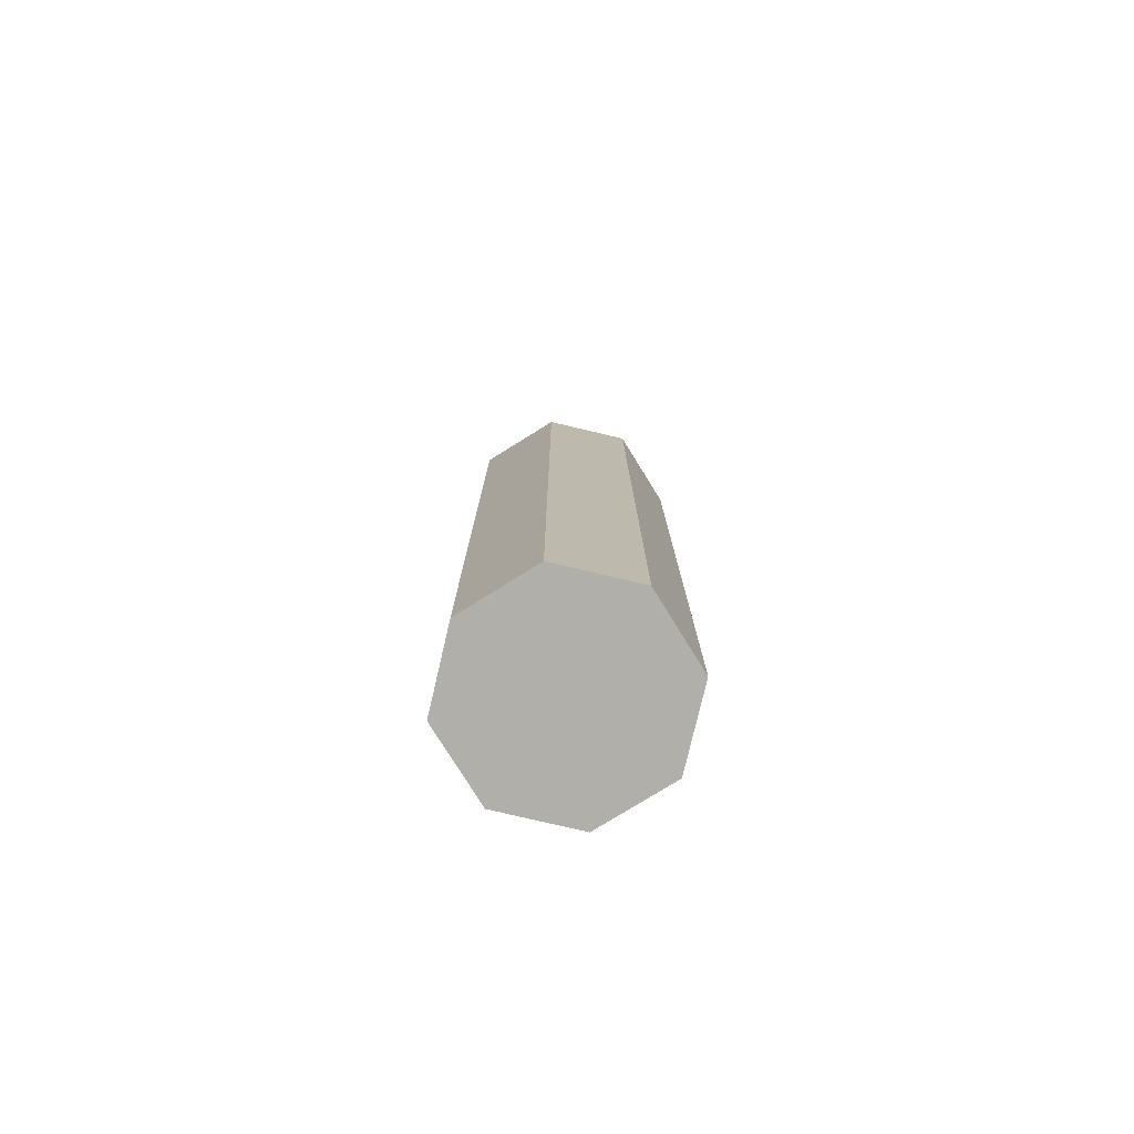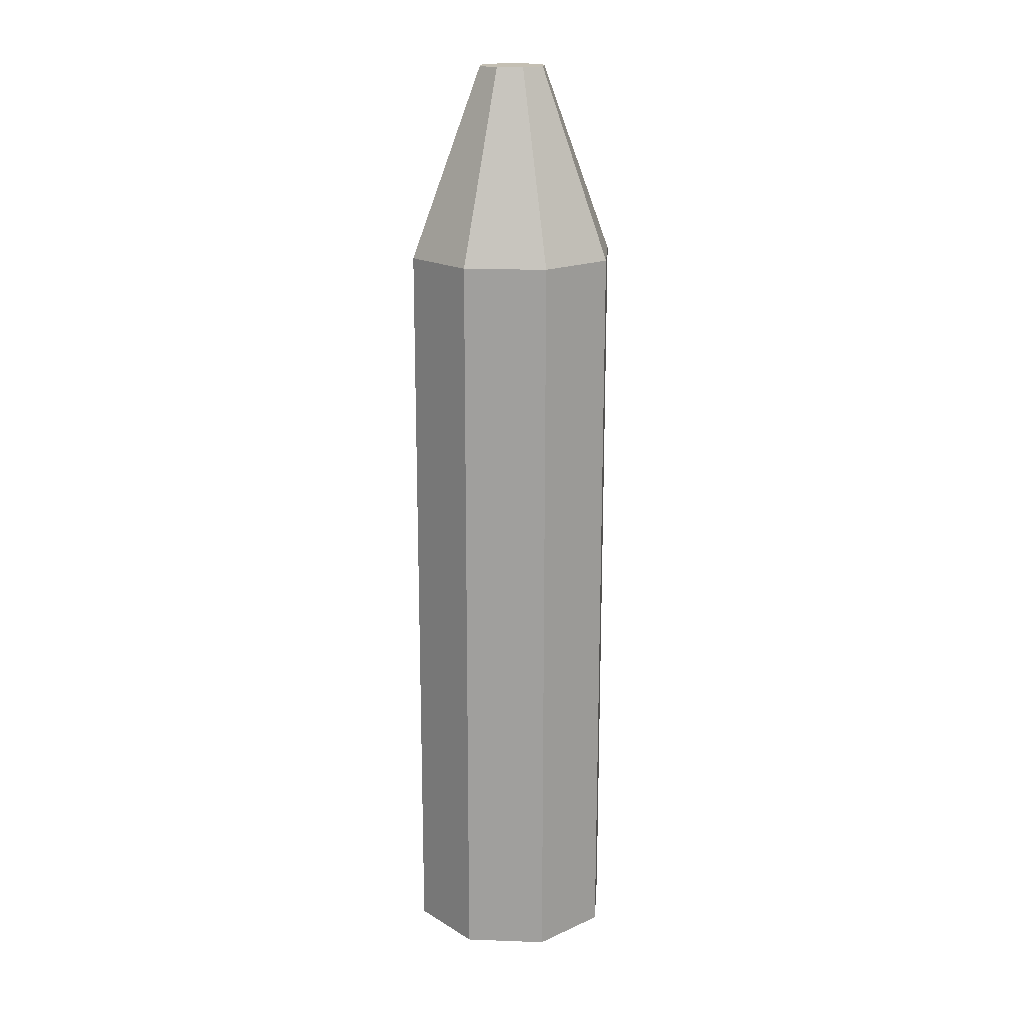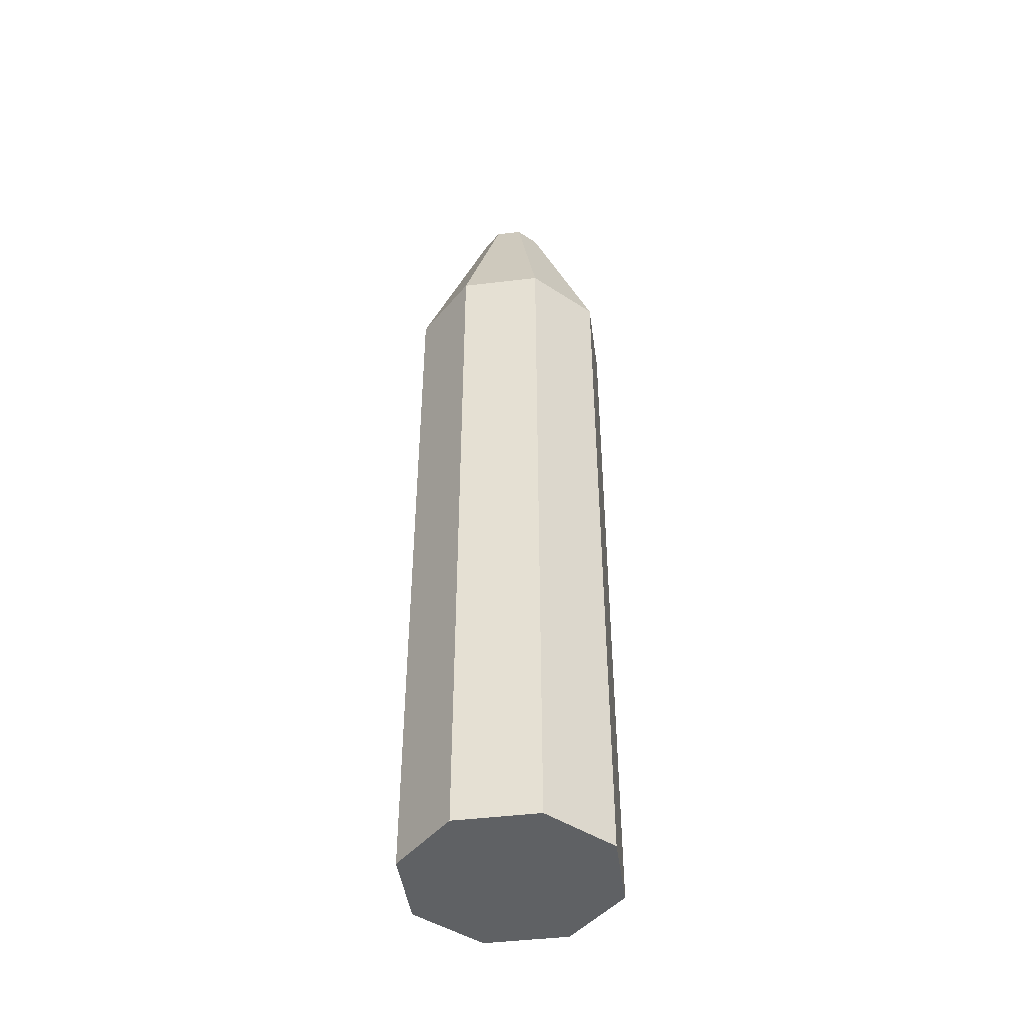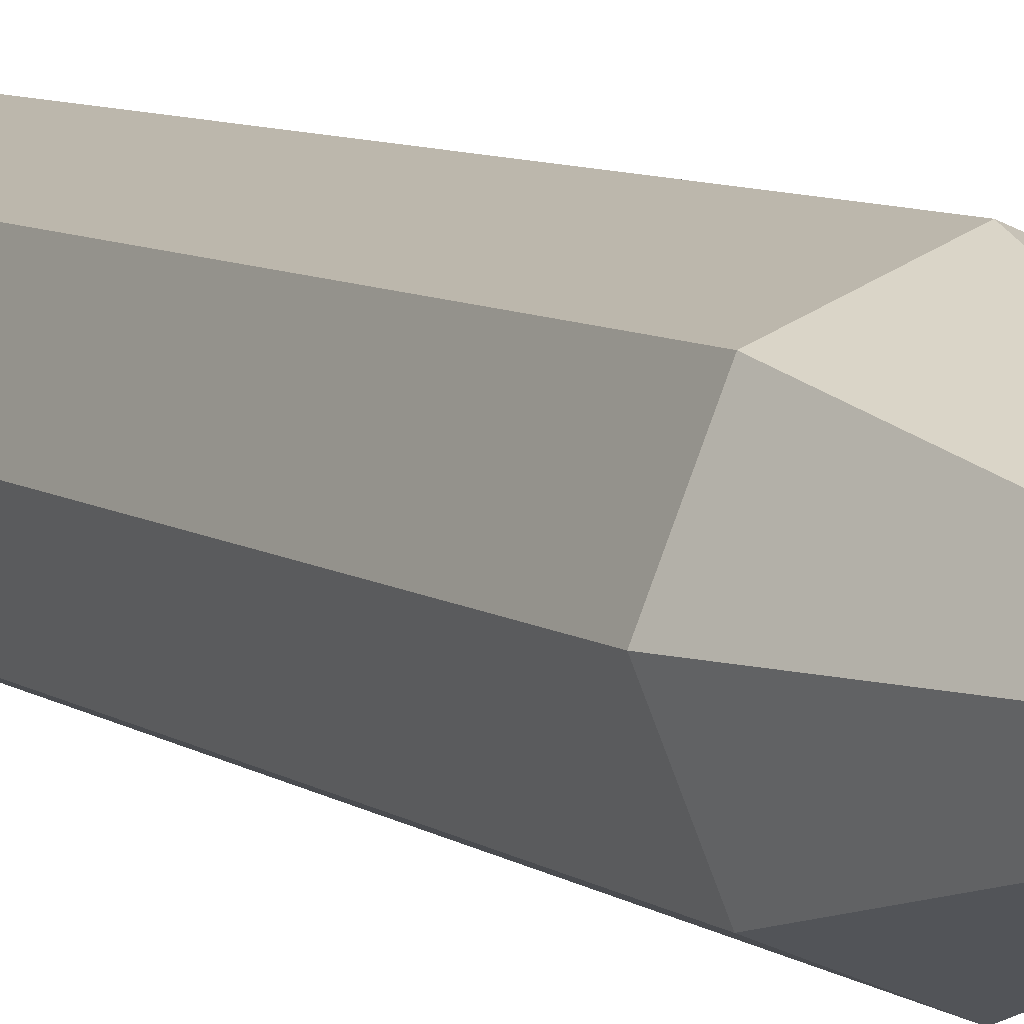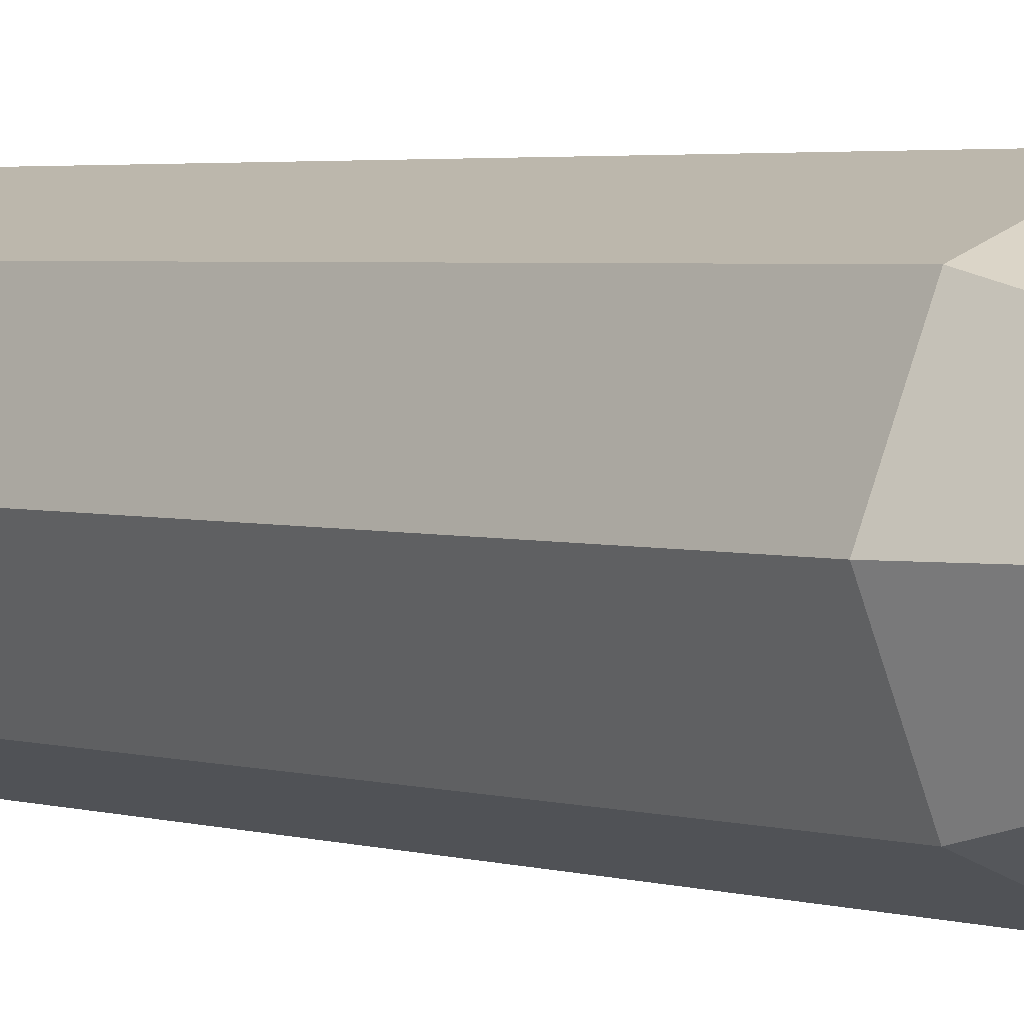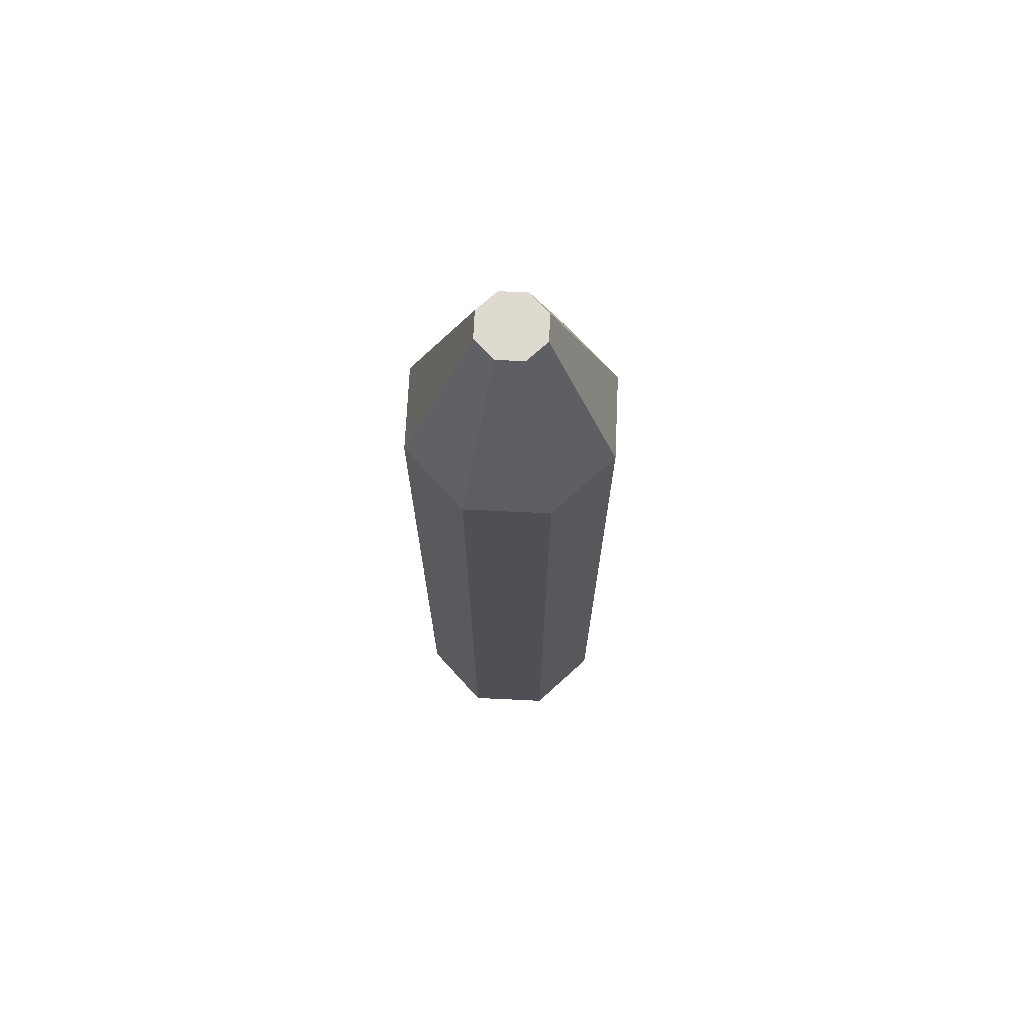
<metadata>
{"format":"obj","ext":"obj","renderer":"f3d","projection":"perspective","resolution":1024,"background":"white","views":[{"elev":-78.0,"azim":-35.7,"up":"+Y"},{"elev":17.9,"azim":161.6,"up":"+Y"},{"elev":-45.5,"azim":-104.6,"up":"+Y"},{"elev":6.7,"azim":153.9,"up":"+Z"},{"elev":2.4,"azim":142.9,"up":"+Z"},{"elev":70.8,"azim":25.2,"up":"+Y"}]}
</metadata>
<code>
o Cube.003
v 0.4297 0.006107 -0.4275
v -0.4257 0.006107 -0.4275
v 0.4297 0.006107 0.427
v -0.4257 0.006107 0.427
v 0.00203 0.006107 -0.6045
v 0.00203 0.006107 0.604
v -0.6028 0.006107 -0.000238
v 0.6069 0.006107 -0.000238
v 0.4275 4.302 -0.4275
v -0.4279 4.302 -0.4275
v 0.4275 4.302 0.427
v -0.4279 4.302 0.427
v -0.000154 4.302 -0.6045
v -0.000154 4.302 0.604
v -0.605 4.302 -0.000238
v 0.6047 4.302 -0.000238
v 0.1374 5.377 -0.1377
v -0.1377 5.377 -0.1377
v 0.1374 5.377 0.1372
v -0.1377 5.377 0.1372
v -0.000154 5.377 -0.1946
v -0.000154 5.377 0.1942
v -0.1947 5.377 -0.000238
v 0.1944 5.377 -0.000238
v -0.4268 2.154 -0.4275
v -0.6039 2.154 -0.000238
v 0.000938 2.154 -0.6045
v 0.4286 2.154 -0.4275
v -0.4268 2.154 0.427
v 0.6058 2.154 -0.000238
v 0.4286 2.154 0.427
v 0.000938 2.154 0.604
f 26 10 25
f 27 9 28
f 26 12 15
f 25 13 27
f 28 16 30
f 11 32 31
f 16 31 30
f 14 29 32
f 8 6 7
f 10 23 18
f 13 17 9
f 12 23 15
f 18 13 10
f 9 24 16
f 19 14 11
f 24 11 16
f 14 20 12
f 22 24 21
f 32 4 6
f 30 3 8
f 31 6 3
f 1 30 8
f 2 27 5
f 7 29 26
f 5 28 1
f 7 25 2
f 26 15 10
f 27 13 9
f 26 29 12
f 25 10 13
f 28 9 16
f 11 14 32
f 16 11 31
f 14 12 29
f 7 2 5
f 5 1 8
f 8 3 6
f 6 4 7
f 7 5 8
f 10 15 23
f 13 21 17
f 12 20 23
f 18 21 13
f 9 17 24
f 19 22 14
f 24 19 11
f 14 22 20
f 21 18 23
f 23 20 22
f 22 19 24
f 24 17 21
f 21 23 22
f 32 29 4
f 30 31 3
f 31 32 6
f 1 28 30
f 2 25 27
f 7 4 29
f 5 27 28
f 7 26 25

</code>
